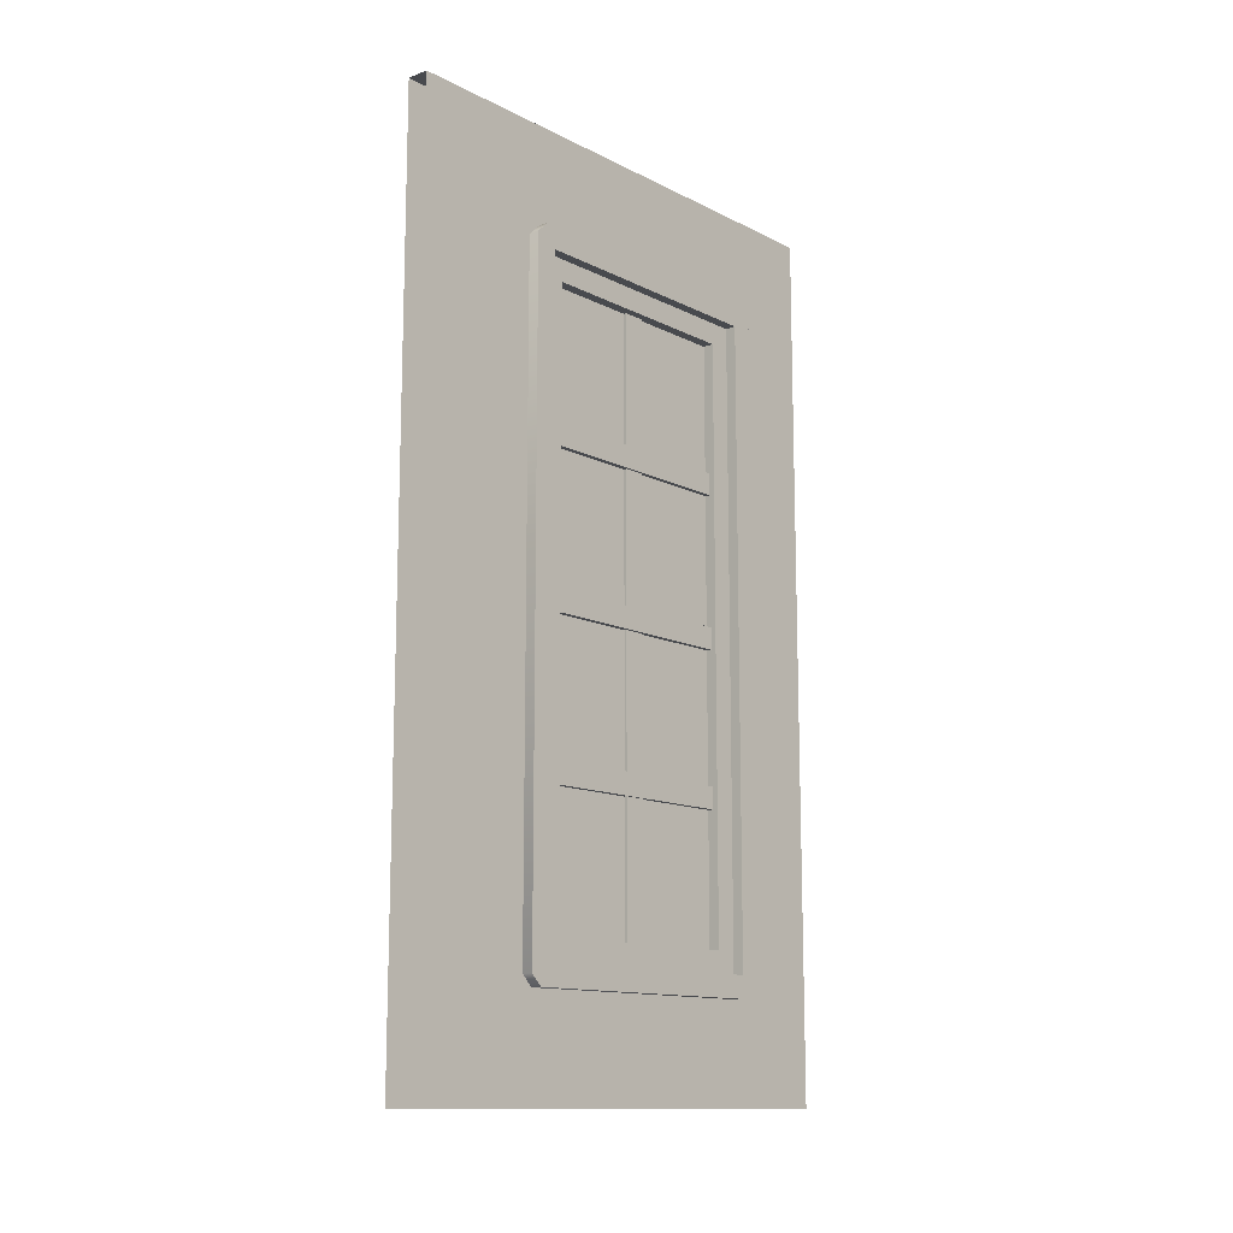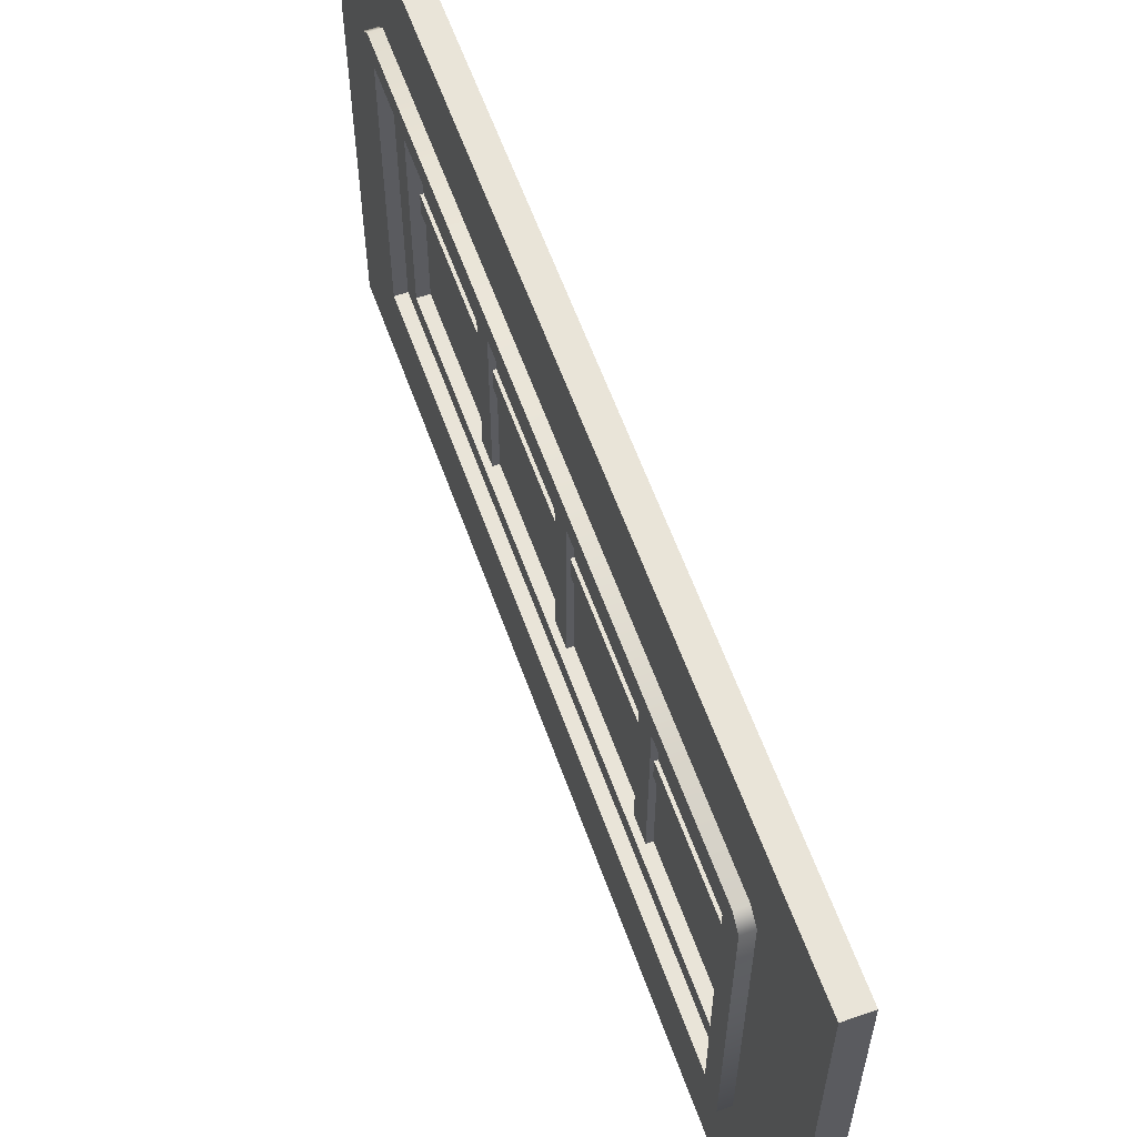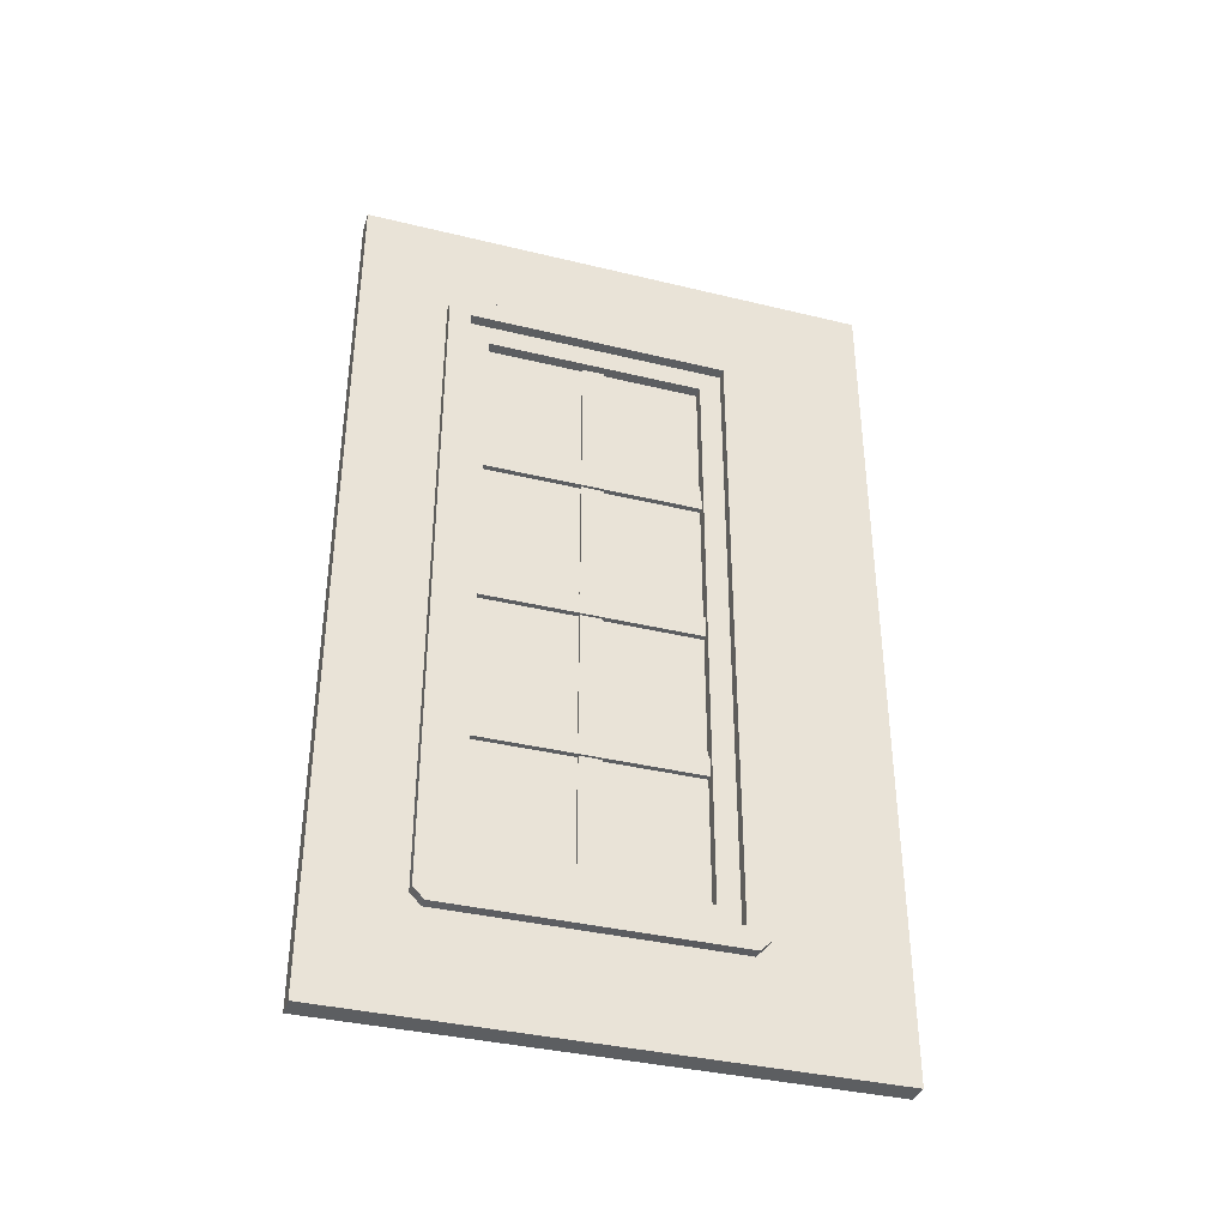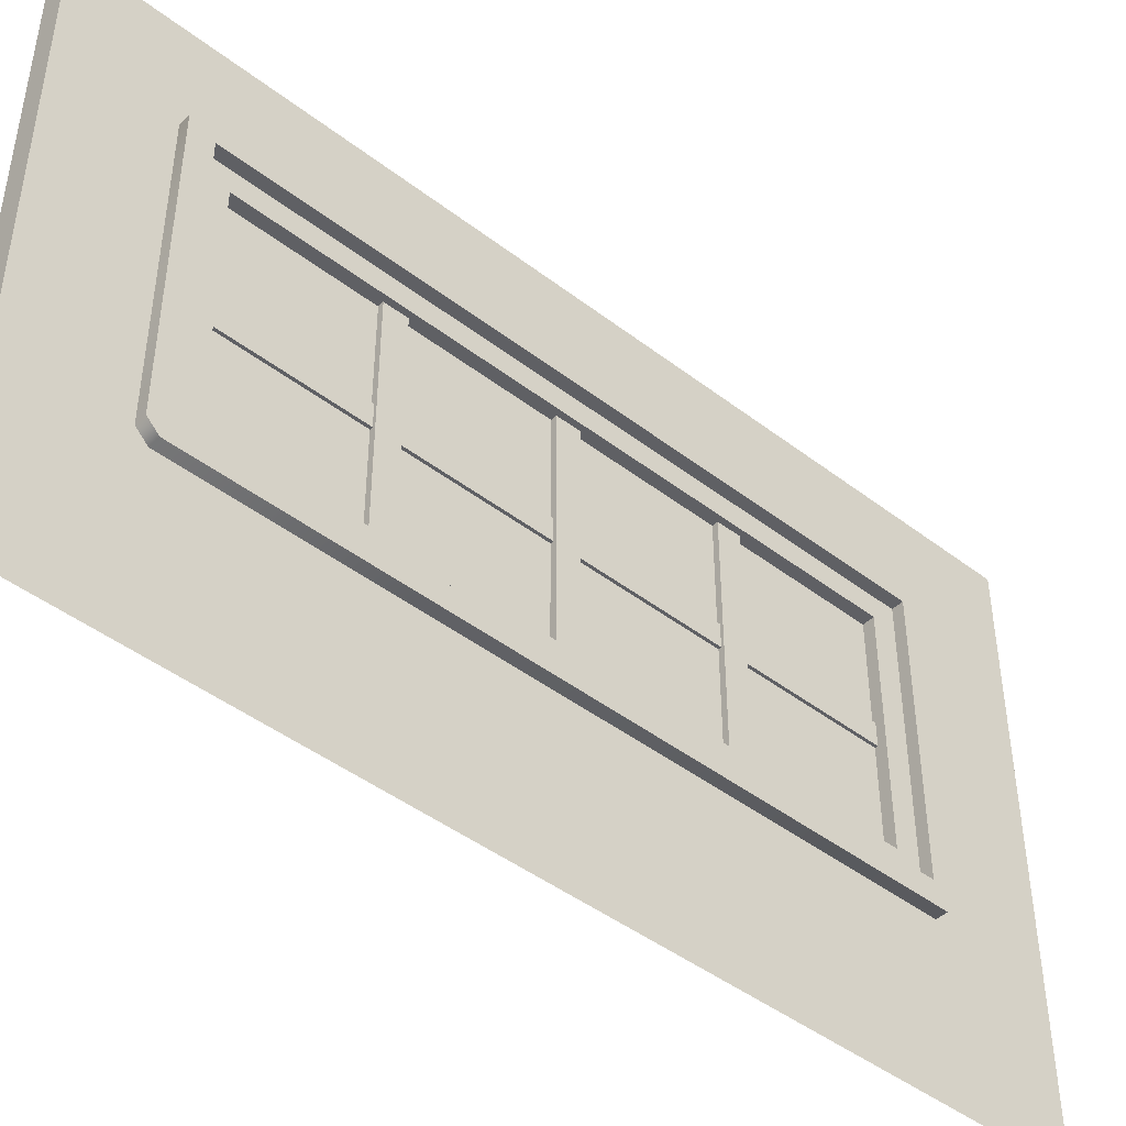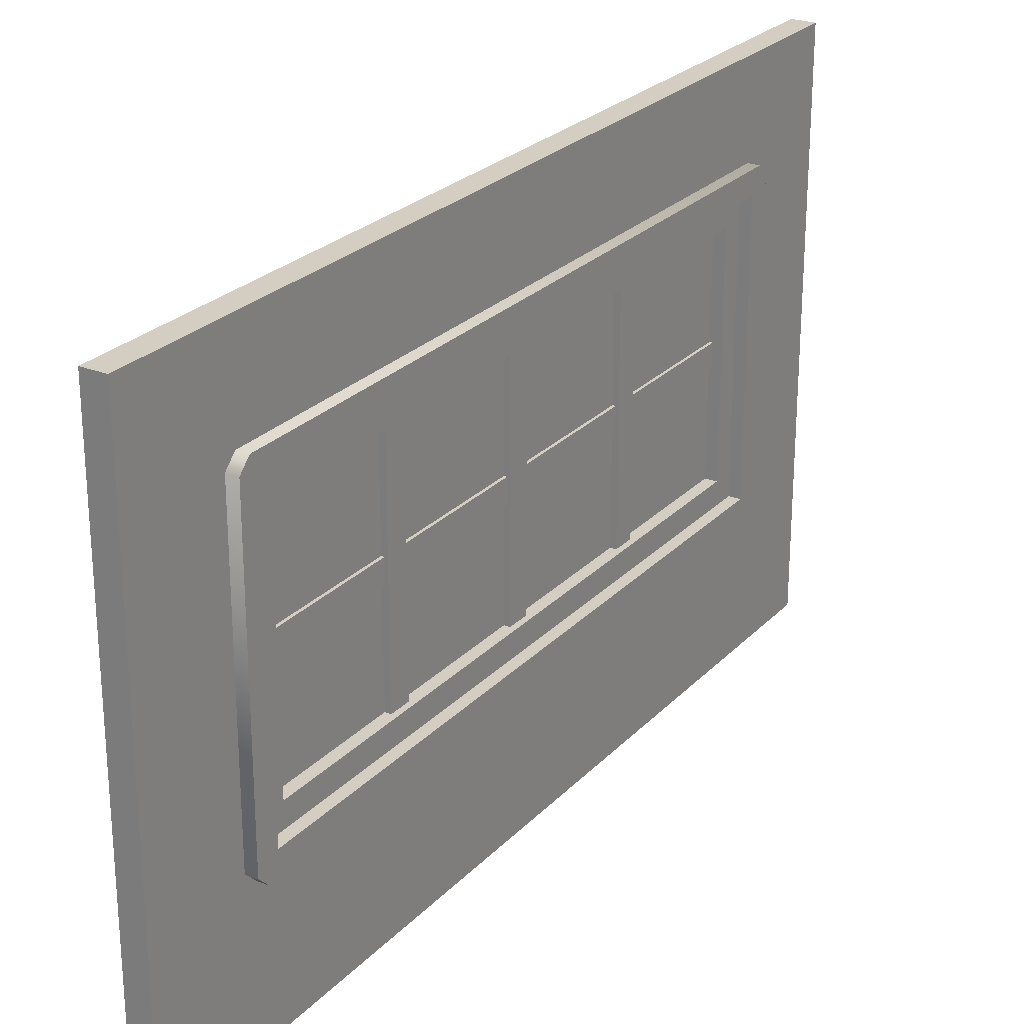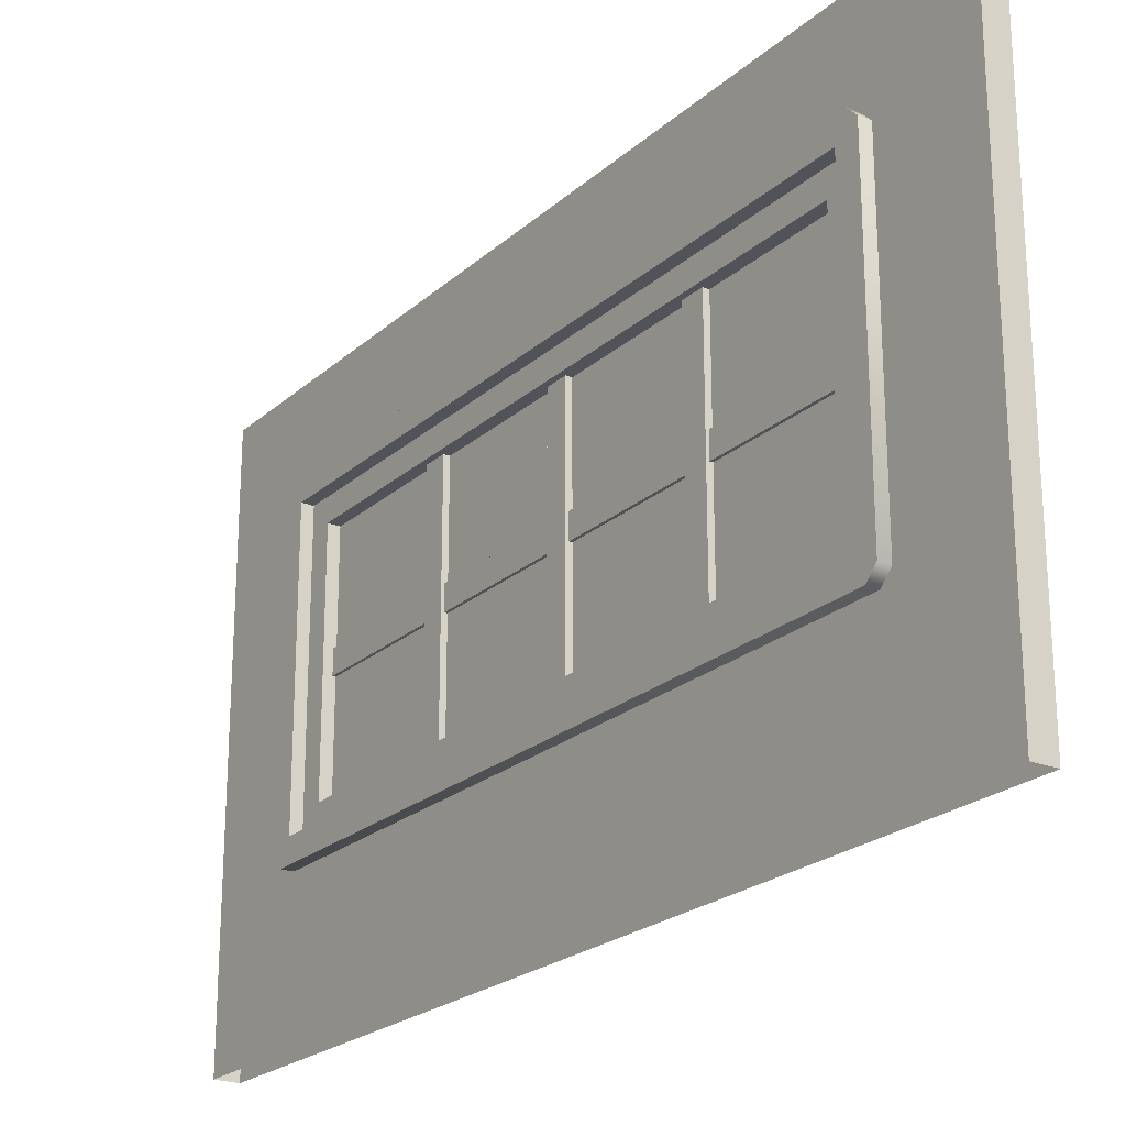
<metadata>
{"format":"obj","ext":"obj","renderer":"f3d","projection":"perspective","resolution":1024,"background":"white","views":[{"elev":-12.8,"azim":41.1,"up":"+Z"},{"elev":60.3,"azim":-19.7,"up":"+Y"},{"elev":-37.3,"azim":-107.3,"up":"+Z"},{"elev":-44.8,"azim":-131.7,"up":"+Y"},{"elev":25.3,"azim":32.4,"up":"+Y"},{"elev":-22.6,"azim":-34.4,"up":"+Y"}]}
</metadata>
<code>
g wall-window-wide-square-detailed
v 0.0125 1.35 1.35 1 1 1
v -0.0125 1.35 1.35 1 1 1
v 0.0125 1.35 -1.35 1 1 1
v -0.0125 1.35 -1.35 1 1 1
v -0.0125 1.25 -1.35 1 1 1
v -0.0125 1.25 1.35 1 1 1
v 0.0125 1.25 1.35 1 1 1
v 0.0125 1.25 -1.35 1 1 1
v -0.025 0.8 0.05 1 1 1
v -0.025 1.8 0.05 1 1 1
v 0.025 0.8 0.05 1 1 1
v 0.025 1.8 0.05 1 1 1
v -0.025 0.8 -0.05 1 1 1
v 0.025 0.8 -0.05 1 1 1
v -0.025 1.8 -0.05 1 1 1
v 0.025 1.8 -0.05 1 1 1
v -0.025 0.8 -0.65 1 1 1
v -0.025 1.8 -0.65 1 1 1
v 0.025 0.8 -0.65 1 1 1
v 0.025 1.8 -0.65 1 1 1
v -0.025 0.8 -0.75 1 1 1
v 0.025 0.8 -0.75 1 1 1
v -0.025 1.8 -0.75 1 1 1
v 0.025 1.8 -0.75 1 1 1
v -0.025 0.8 0.75 1 1 1
v -0.025 1.8 0.75 1 1 1
v 0.025 0.8 0.75 1 1 1
v 0.025 1.8 0.75 1 1 1
v -0.025 0.8 0.65 1 1 1
v 0.025 0.8 0.65 1 1 1
v -0.025 1.8 0.65 1 1 1
v 0.025 1.8 0.65 1 1 1
v 0.05 1.8 1.35 1 1 1
v 0.05 1.8 -1.35 1 1 1
v -0.05 1.8 1.35 1 1 1
v -0.05 1.8 -1.35 1 1 1
v 0.05 0.8 -1.35 1 1 1
v -0.05 0.8 -1.35 1 1 1
v 0.05 0.8 1.35 1 1 1
v -0.05 0.8 1.35 1 1 1
v -0.05 0.7 1.45 1 1 1
v -0.05 0.7 -1.45 1 1 1
v -0.05 1.9 1.45 1 1 1
v -0.05 1.9 -1.45 1 1 1
v 0.05 1.9 1.45 1 1 1
v 0.05 1.9 -1.45 1 1 1
v 0.05 0.7 1.45 1 1 1
v 0.05 0.7 -1.45 1 1 1
v 0.1 1.9 1.45 1 1 1
v 0.1 1.9 -1.45 1 1 1
v -0.1 1.9 1.45 1 1 1
v -0.1 1.9 -1.45 1 1 1
v -0.1 0.65 -1.55 1 1 1
v -0.1 1.95 -1.55 1 1 1
v -0.1 0.6 -1.5 1 1 1
v -0.1 2 -1.5 1 1 1
v -0.1 0.7 -1.45 1 1 1
v -0.1 0.6 1.5 1 1 1
v -0.1 2 1.5 1 1 1
v -0.1 0.7 1.45 1 1 1
v -0.1 0.65 1.55 1 1 1
v -0.1 1.95 1.55 1 1 1
v 0.1 1.95 -1.55 1 1 1
v 0.1 0.65 -1.55 1 1 1
v 0.1 2 -1.5 1 1 1
v 0.1 0.6 -1.5 1 1 1
v 0.1 2 1.5 1 1 1
v 0.1 0.7 -1.45 1 1 1
v 0.1 0.6 1.5 1 1 1
v 0.1 0.7 1.45 1 1 1
v 0.1 1.95 1.55 1 1 1
v 0.1 0.65 1.55 1 1 1
v -0.05 2 1.5 1 1 1
v -0.05 1.95 1.55 1 1 1
v -0.05 2 -1.5 1 1 1
v -0.05 0.65 1.55 1 1 1
v -0.05 1.95 -1.55 1 1 1
v -0.05 0.65 -1.55 1 1 1
v -0.05 0.6 -1.5 1 1 1
v -0.05 0.6 1.5 1 1 1
v 0.05 1.95 1.55 1 1 1
v 0.05 2 1.5 1 1 1
v 0.05 0.65 1.55 1 1 1
v 0.05 2 -1.5 1 1 1
v 0.05 1.95 -1.55 1 1 1
v 0.05 0.6 1.5 1 1 1
v 0.05 0.6 -1.5 1 1 1
v 0.05 0.65 -1.55 1 1 1
v -0.05 0 -2 1 1 1
v 0.05 0 -2 1 1 1
v -0.05 2.4 -2 1 1 1
v 0.05 2.4 -2 1 1 1
v 0.05 0 2 1 1 1
v -0.05 7.219e-16 2 1 1 1
v 0.05 2.4 2 1 1 1
v -0.05 2.4 2 1 1 1
f 3 2 1
f 2 3 4
f 6 4 5
f 4 6 2
f 6 8 7
f 8 6 5
f 1 8 3
f 8 1 7
f 11 10 9
f 10 11 12
f 15 14 13
f 14 15 16
f 12 14 16
f 14 12 11
f 13 10 15
f 10 13 9
f 19 18 17
f 18 19 20
f 23 22 21
f 22 23 24
f 20 22 24
f 22 20 19
f 21 18 23
f 18 21 17
f 27 26 25
f 26 27 28
f 31 30 29
f 30 31 32
f 28 30 32
f 30 28 27
f 29 26 31
f 26 29 25
f 35 34 33
f 34 35 36
f 34 38 37
f 38 34 36
f 40 33 39
f 33 40 35
f 38 39 37
f 39 38 40
f 38 41 40
f 40 41 35
f 38 42 41
f 43 35 41
f 42 38 44
f 43 36 35
f 44 36 43
f 36 44 38
f 34 45 33
f 33 45 39
f 34 46 45
f 47 39 45
f 46 34 48
f 47 37 39
f 48 37 47
f 37 48 34
f 51 50 49
f 50 51 52
f 55 54 53
f 54 55 56
f 56 55 57
f 57 55 58
f 52 56 57
f 56 52 59
f 59 52 51
f 57 58 60
f 59 51 60
f 59 60 58
f 59 58 61
f 59 61 62
f 65 64 63
f 64 65 66
f 66 65 50
f 50 65 67
f 68 66 50
f 50 67 49
f 66 68 69
f 49 67 70
f 69 68 70
f 69 70 67
f 69 67 71
f 69 71 72
f 57 70 68
f 70 57 60
f 60 49 70
f 49 60 51
f 50 57 68
f 57 50 52
f 62 73 59
f 73 56 59
f 73 62 74
f 56 73 75
f 61 74 62
f 75 54 56
f 74 61 76
f 54 75 77
f 77 53 54
f 53 77 78
f 78 55 53
f 55 78 79
f 58 76 61
f 79 58 55
f 76 58 80
f 58 79 80
f 71 82 81
f 83 71 81
f 82 71 67
f 71 83 72
f 67 84 82
f 84 67 65
f 65 85 84
f 85 65 63
f 83 69 72
f 69 83 86
f 87 69 86
f 69 87 66
f 63 88 85
f 88 66 87
f 88 63 64
f 66 88 64
f 91 90 89
f 90 91 92
f 95 94 93
f 94 95 96
f 96 75 73
f 96 73 74
f 91 75 96
f 75 91 77
f 91 78 77
f 89 78 91
f 78 89 79
f 96 74 94
f 79 89 94
f 76 94 74
f 79 94 80
f 80 94 76
f 93 87 86
f 93 86 83
f 90 87 93
f 87 90 88
f 88 90 85
f 92 85 90
f 85 92 84
f 93 83 95
f 84 92 95
f 81 95 83
f 84 95 82
f 82 95 81
f 91 95 92
f 95 91 96
g wall-window-wide-square-detailed
f 3 2 1
f 2 3 4
f 6 4 5
f 4 6 2
f 6 8 7
f 8 6 5
f 1 8 3
f 8 1 7
f 11 10 9
f 10 11 12
f 15 14 13
f 14 15 16
f 12 14 16
f 14 12 11
f 13 10 15
f 10 13 9
f 19 18 17
f 18 19 20
f 23 22 21
f 22 23 24
f 20 22 24
f 22 20 19
f 21 18 23
f 18 21 17
f 27 26 25
f 26 27 28
f 31 30 29
f 30 31 32
f 28 30 32
f 30 28 27
f 29 26 31
f 26 29 25
f 35 34 33
f 34 35 36
f 34 38 37
f 38 34 36
f 40 33 39
f 33 40 35
f 38 39 37
f 39 38 40
f 38 41 40
f 40 41 35
f 38 42 41
f 43 35 41
f 42 38 44
f 43 36 35
f 44 36 43
f 36 44 38
f 34 45 33
f 33 45 39
f 34 46 45
f 47 39 45
f 46 34 48
f 47 37 39
f 48 37 47
f 37 48 34
f 51 50 49
f 50 51 52
f 55 54 53
f 54 55 56
f 56 55 57
f 57 55 58
f 52 56 57
f 56 52 59
f 59 52 51
f 57 58 60
f 59 51 60
f 59 60 58
f 59 58 61
f 59 61 62
f 65 64 63
f 64 65 66
f 66 65 50
f 50 65 67
f 68 66 50
f 50 67 49
f 66 68 69
f 49 67 70
f 69 68 70
f 69 70 67
f 69 67 71
f 69 71 72
f 57 70 68
f 70 57 60
f 60 49 70
f 49 60 51
f 50 57 68
f 57 50 52
f 62 73 59
f 73 56 59
f 73 62 74
f 56 73 75
f 61 74 62
f 75 54 56
f 74 61 76
f 54 75 77
f 77 53 54
f 53 77 78
f 78 55 53
f 55 78 79
f 58 76 61
f 79 58 55
f 76 58 80
f 58 79 80
f 71 82 81
f 83 71 81
f 82 71 67
f 71 83 72
f 67 84 82
f 84 67 65
f 65 85 84
f 85 65 63
f 83 69 72
f 69 83 86
f 87 69 86
f 69 87 66
f 63 88 85
f 88 66 87
f 88 63 64
f 66 88 64
f 91 90 89
f 90 91 92
f 95 94 93
f 94 95 96
f 96 75 73
f 96 73 74
f 91 75 96
f 75 91 77
f 91 78 77
f 89 78 91
f 78 89 79
f 96 74 94
f 79 89 94
f 76 94 74
f 79 94 80
f 80 94 76
f 93 87 86
f 93 86 83
f 90 87 93
f 87 90 88
f 88 90 85
f 92 85 90
f 85 92 84
f 93 83 95
f 84 92 95
f 81 95 83
f 84 95 82
f 82 95 81
f 91 95 92
f 95 91 96
g (%ignore)
v -7.219e-15 0.8 -1.35 1 1 1
v -7.219e-15 1.8 -1.35 1 1 1
v -7.219e-15 0.8 1.35 1 1 1
v -5.775e-15 1.8 1.35 1 1 1
f 99 98 97
f 98 99 100
f 97 98 99
f 100 99 98

</code>
